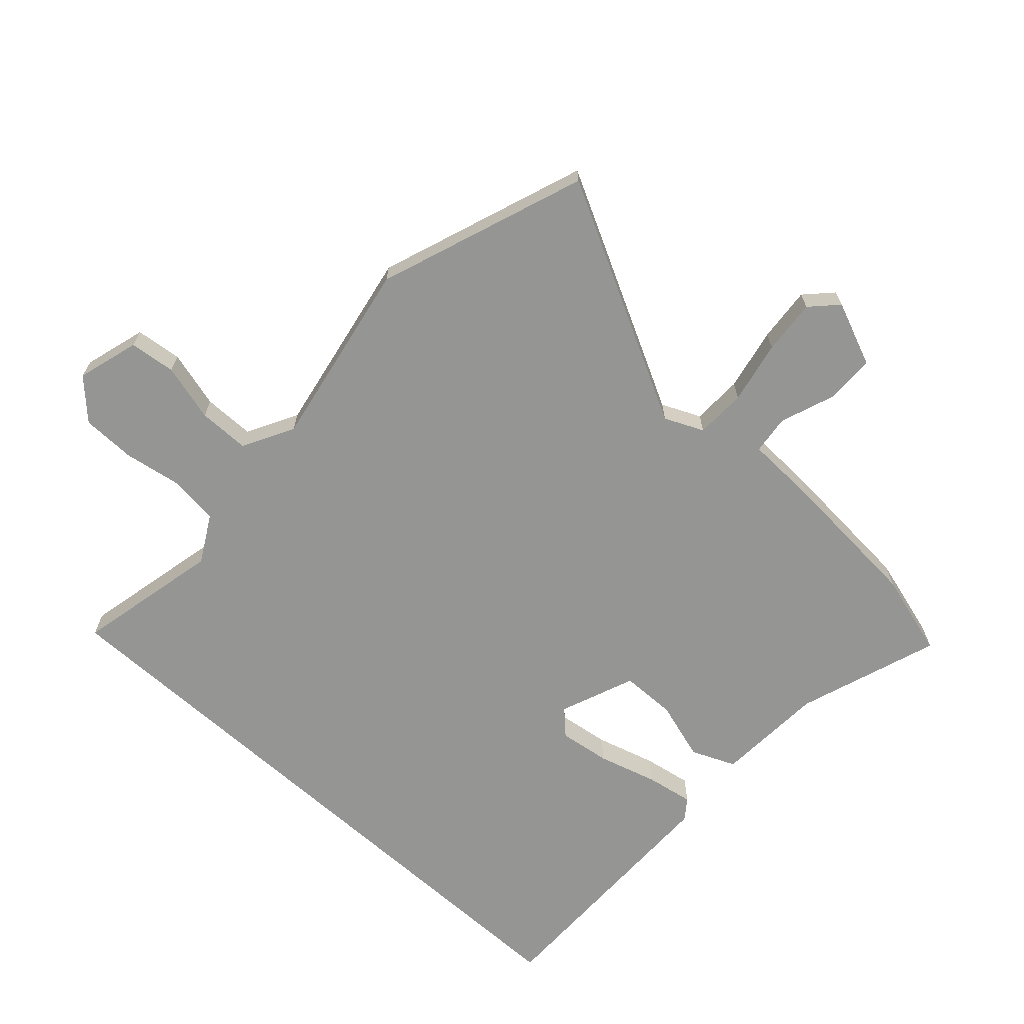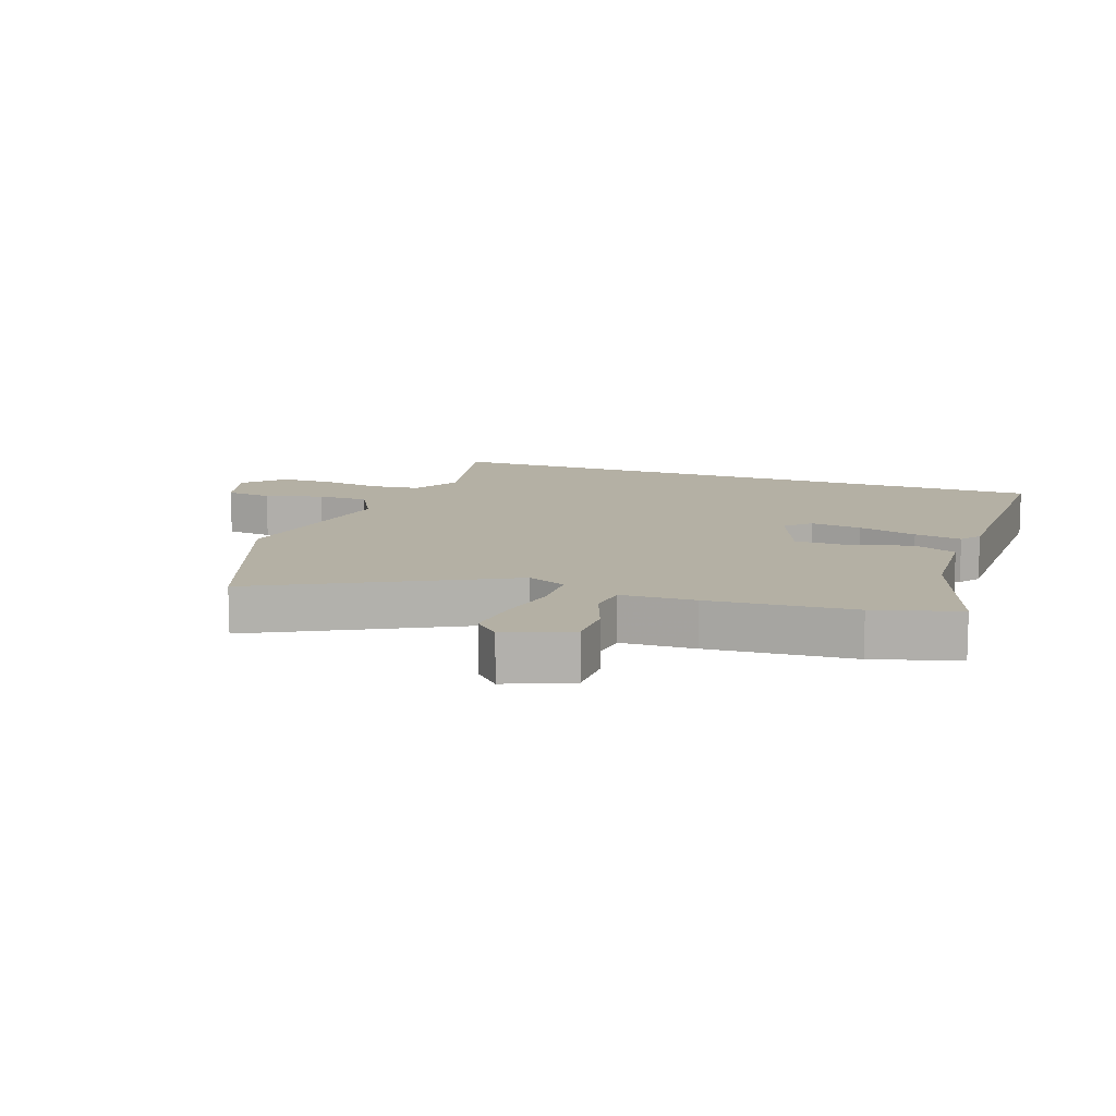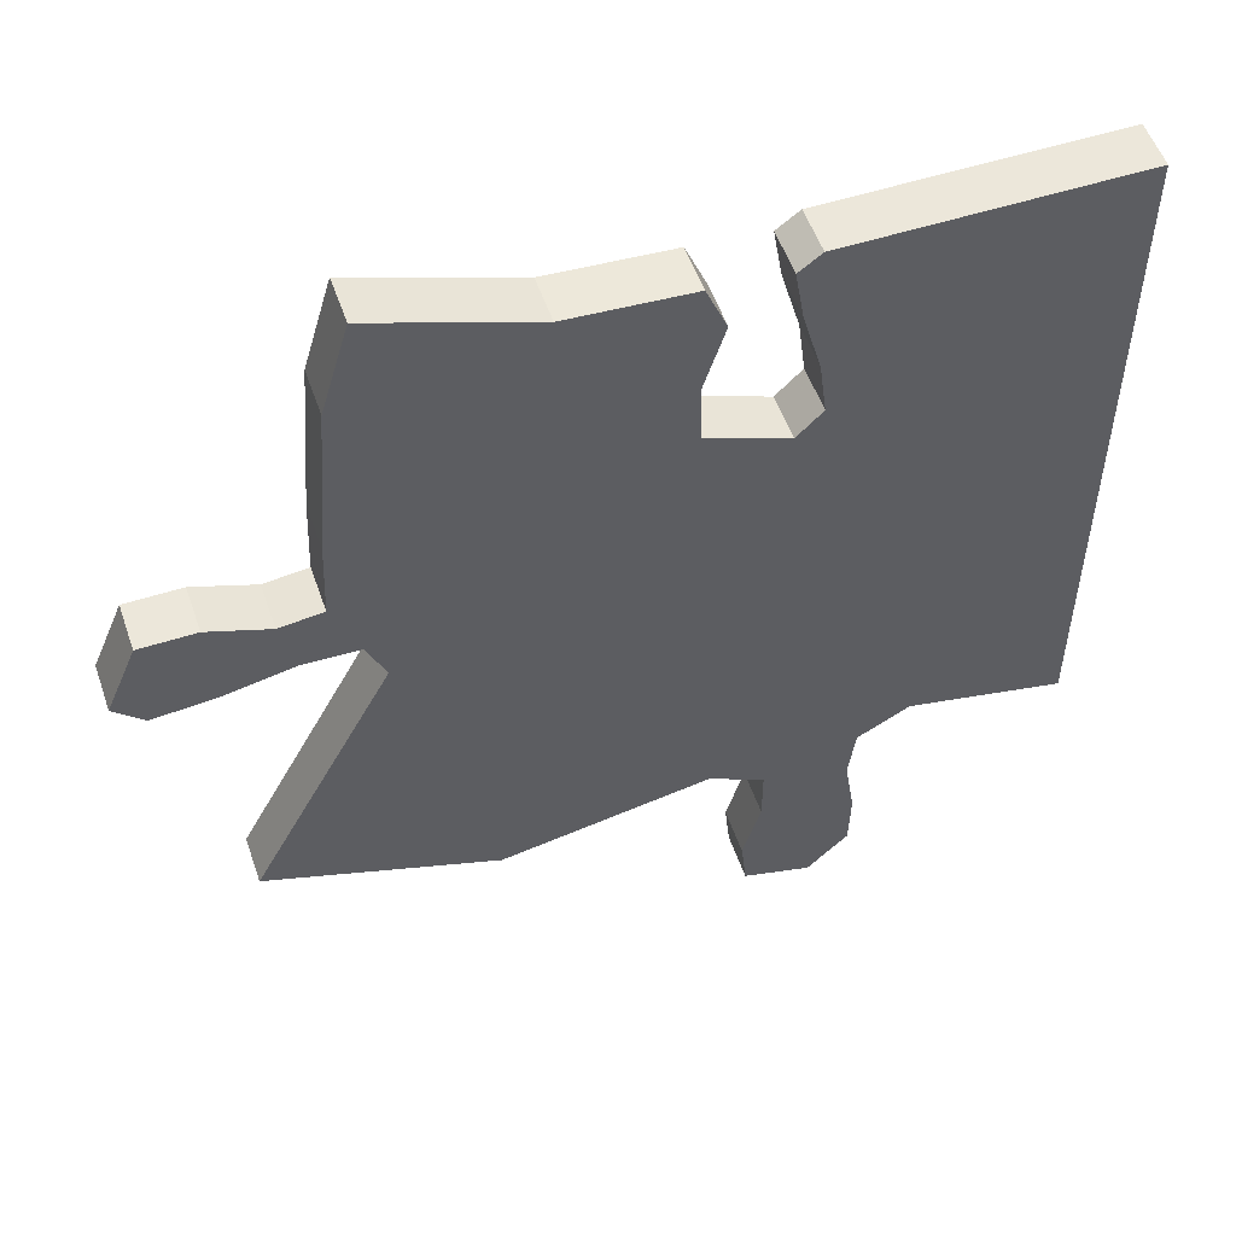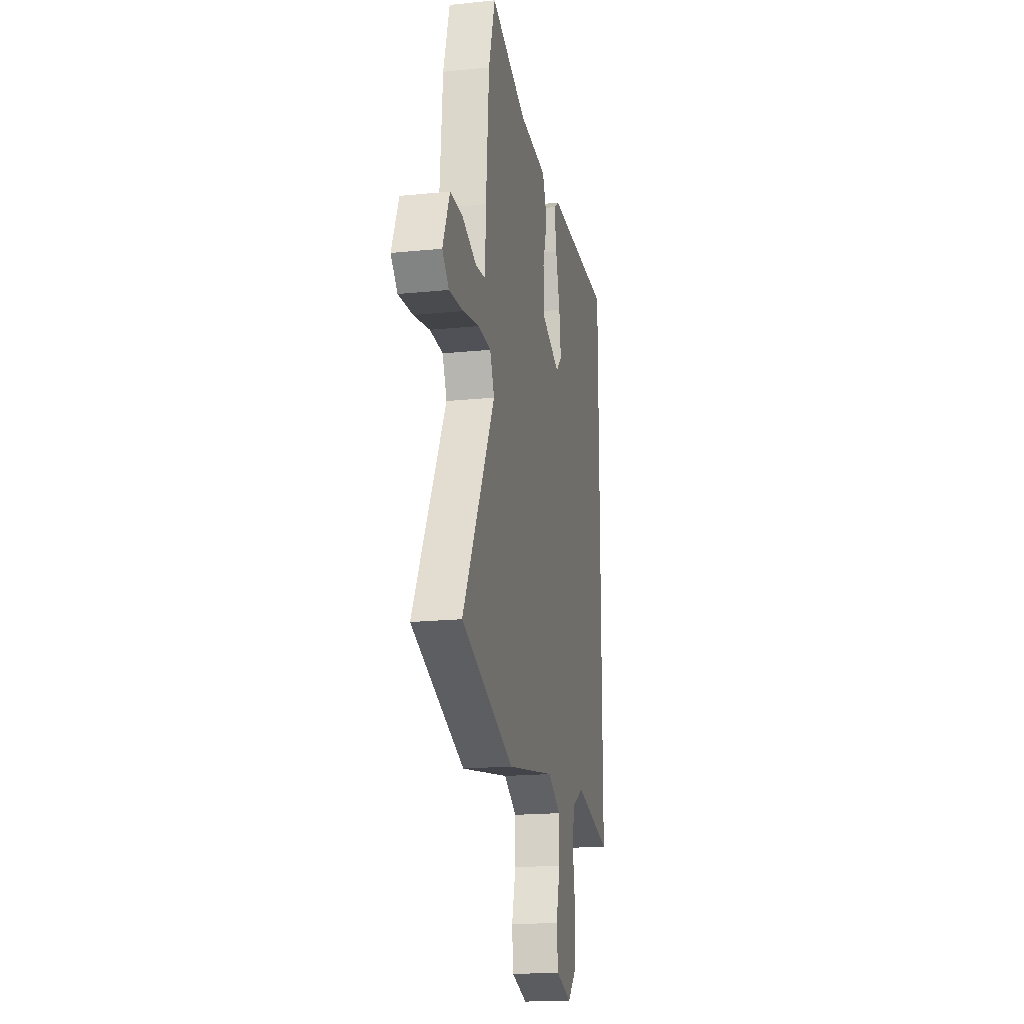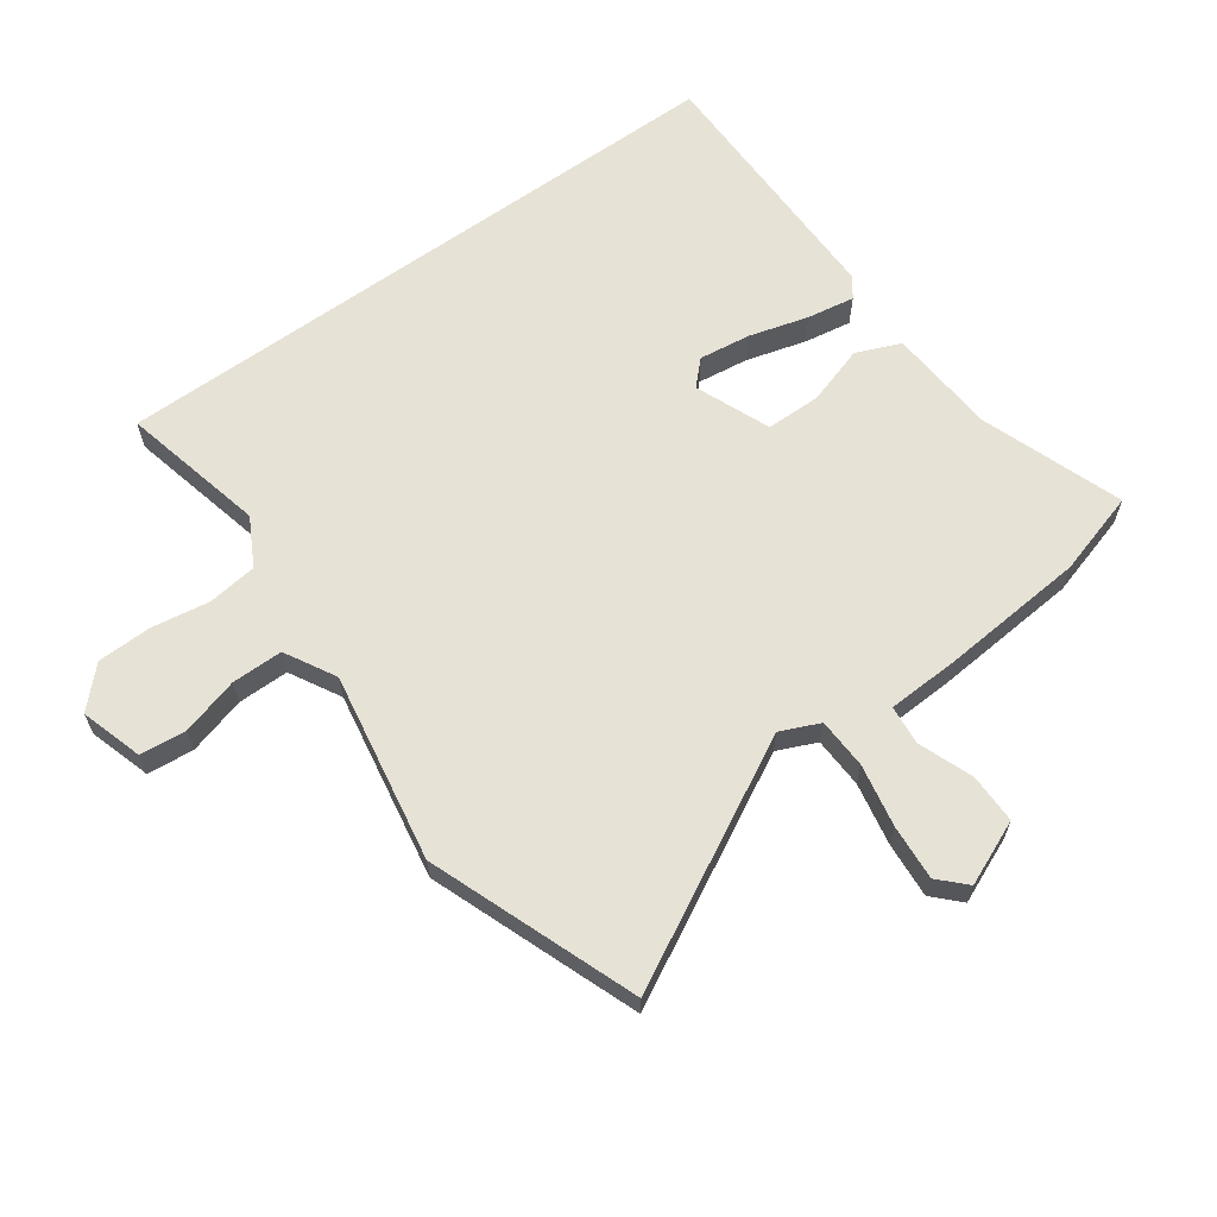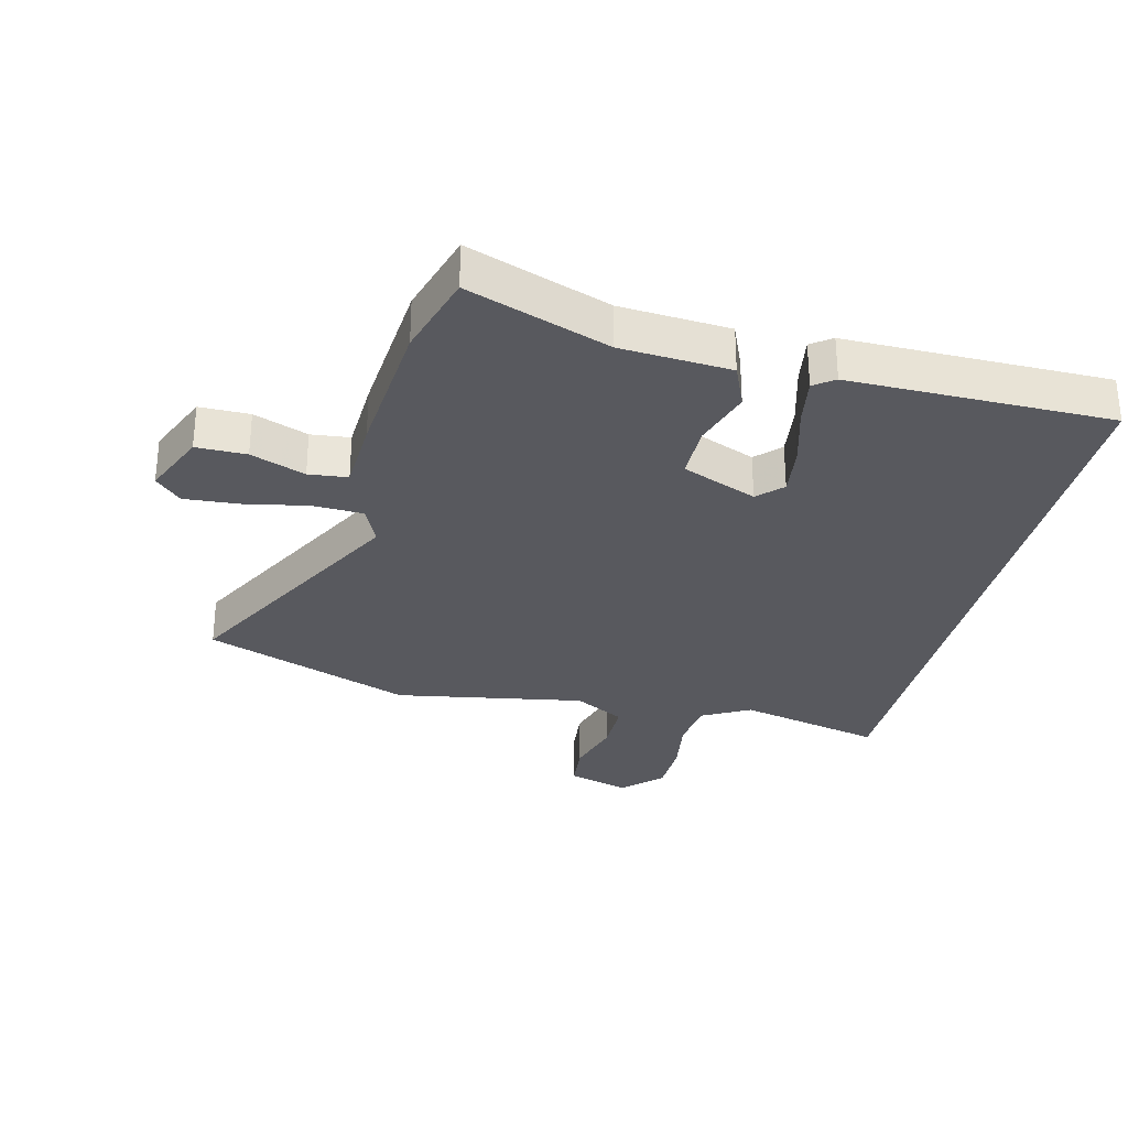
<metadata>
{"format":"obj","ext":"obj","renderer":"f3d","projection":"perspective","resolution":1024,"background":"white","views":[{"elev":-67.4,"azim":-131.9,"up":"+Y"},{"elev":11.5,"azim":-70.1,"up":"+Y"},{"elev":53.8,"azim":-19.0,"up":"+Z"},{"elev":-18.4,"azim":-78.9,"up":"+Z"},{"elev":63.6,"azim":-125.8,"up":"+Y"},{"elev":-30.4,"azim":-13.8,"up":"+Y"}]}
</metadata>
<code>
v -0.338 0.07 -0.56
v -0.673 0.07 -0.436
v -0.468 0.07 -0.048
v -0.496 0.07 0.015
v -0.578 0.07 0.018
v -0.68 0.07 -0.002
v -0.769 0.07 -0.009
v -0.811 0.07 0.032
v -0.767 0.07 0.136
v -0.686 0.07 0.136
v -0.598 0.07 0.103
v -0.535 0.07 0.11
v -0.53 0.07 0.229
v -0.511 0.07 0.462
v -0.471 0.07 0.598
v -0.242 0.07 0.517
v -0.065 0.07 0.505
v -0.035 0.07 0.434
v -0.065 0.07 0.338
v -0.064 0.07 0.249
v 0.057 0.07 0.2
v 0.095 0.07 0.238
v 0.084 0.07 0.321
v 0.057 0.07 0.417
v 0.044 0.07 0.494
v 0.077 0.07 0.518
v 0.5 0.07 0.517
v 0.5 0.07 -0.522
v 0.266 0.07 -0.469
v 0.189 0.07 -0.511
v 0.179 0.07 -0.591
v 0.194 0.07 -0.685
v 0.192 0.07 -0.773
v 0.132 0.07 -0.832
v 0.032 0.07 -0.802
v 0.024 0.07 -0.727
v 0.05 0.07 -0.634
v 0.05 0.07 -0.551
v -0.032 0.07 -0.506
v -0.338 0 -0.56
v -0.673 0 -0.436
v -0.468 0 -0.048
v -0.496 0 0.015
v -0.578 0 0.018
v -0.68 0 -0.002
v -0.769 0 -0.009
v -0.811 0 0.032
v -0.767 0 0.136
v -0.686 0 0.136
v -0.598 0 0.103
v -0.535 0 0.11
v -0.53 0 0.229
v -0.511 0 0.462
v -0.471 0 0.598
v -0.242 0 0.517
v -0.065 0 0.505
v -0.035 0 0.434
v -0.065 0 0.338
v -0.064 0 0.249
v 0.057 0 0.2
v 0.095 0 0.238
v 0.084 0 0.321
v 0.057 0 0.417
v 0.044 0 0.494
v 0.077 0 0.518
v 0.5 0 0.517
v 0.5 0 -0.522
v 0.266 0 -0.469
v 0.189 0 -0.511
v 0.179 0 -0.591
v 0.194 0 -0.685
v 0.192 0 -0.773
v 0.132 0 -0.832
v 0.032 0 -0.802
v 0.024 0 -0.727
v 0.05 0 -0.634
v 0.05 0 -0.551
v -0.032 0 -0.506
f 34 35 36 37
f 34 37 38
f 31 32 33 34
f 30 31 34 38
f 29 30 38 39
f 27 28 29
f 23 24 25 26
f 22 23 26 27
f 21 22 27 29
f 16 17 18 19
f 16 19 20
f 15 16 20
f 12 13 14 15
f 12 15 20
f 8 9 10 11
f 8 11 12
f 5 6 7 8
f 4 5 8 12
f 3 4 12 20
f 39 1 2 3
f 21 29 39
f 3 20 21 39
f 76 75 74 73
f 77 76 73
f 73 72 71 70
f 77 73 70 69
f 78 77 69 68
f 68 67 66
f 65 64 63 62
f 66 65 62 61
f 68 66 61 60
f 58 57 56 55
f 59 58 55
f 59 55 54
f 54 53 52 51
f 59 54 51
f 50 49 48 47
f 51 50 47
f 47 46 45 44
f 51 47 44 43
f 59 51 43 42
f 42 41 40 78
f 78 68 60
f 78 60 59 42
f 1 40 41 2
f 2 41 42 3
f 3 42 43 4
f 4 43 44 5
f 5 44 45 6
f 6 45 46 7
f 7 46 47 8
f 8 47 48 9
f 9 48 49 10
f 10 49 50 11
f 11 50 51 12
f 12 51 52 13
f 13 52 53 14
f 14 53 54 15
f 15 54 55 16
f 16 55 56 17
f 17 56 57 18
f 18 57 58 19
f 19 58 59 20
f 20 59 60 21
f 21 60 61 22
f 22 61 62 23
f 23 62 63 24
f 24 63 64 25
f 25 64 65 26
f 26 65 66 27
f 27 66 67 28
f 28 67 68 29
f 29 68 69 30
f 30 69 70 31
f 31 70 71 32
f 32 71 72 33
f 33 72 73 34
f 34 73 74 35
f 35 74 75 36
f 36 75 76 37
f 37 76 77 38
f 38 77 78 39
f 39 78 40 1

</code>
